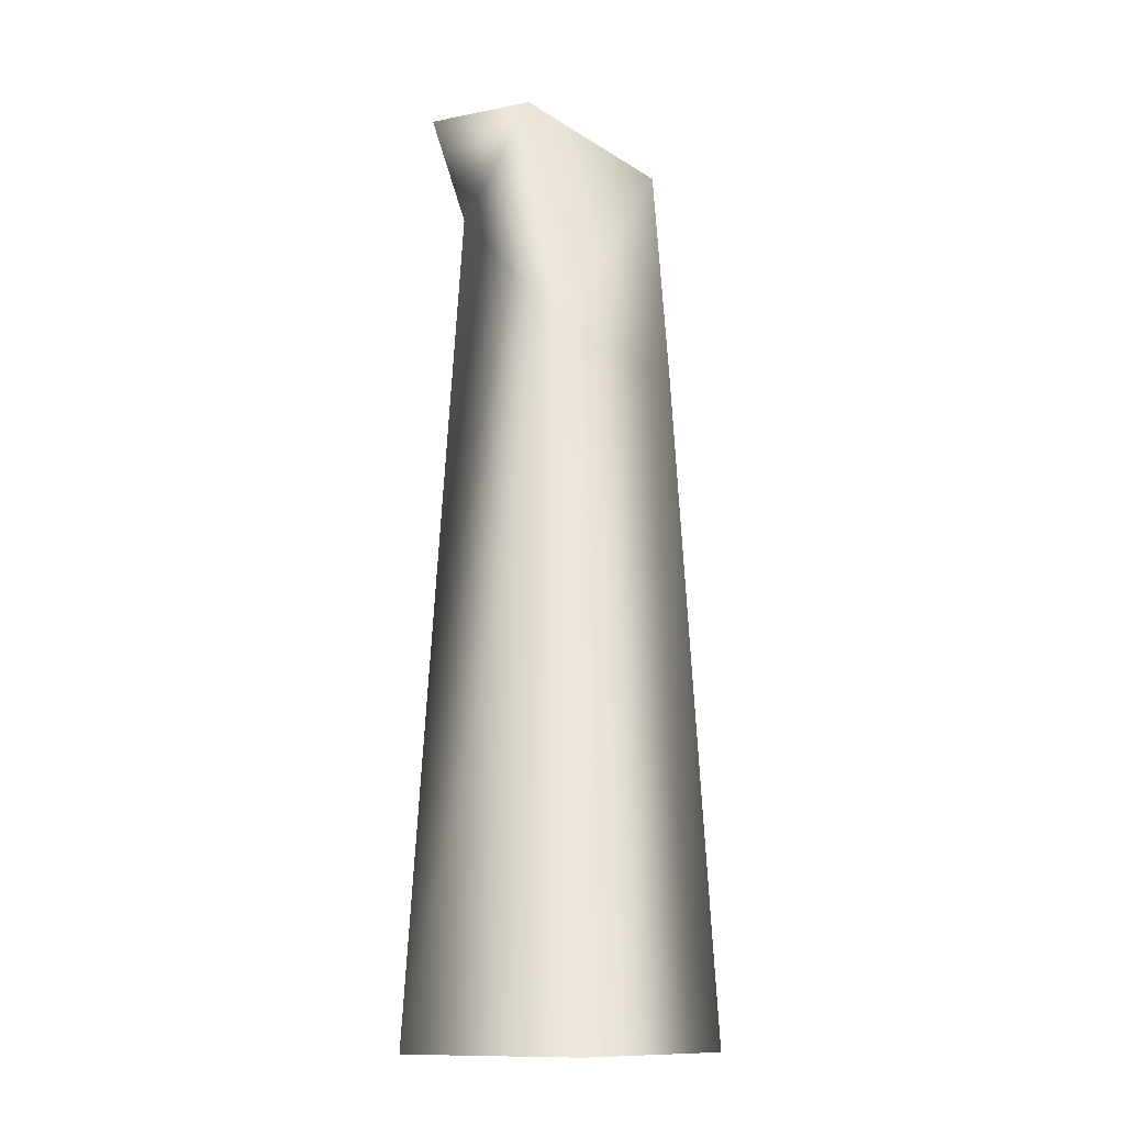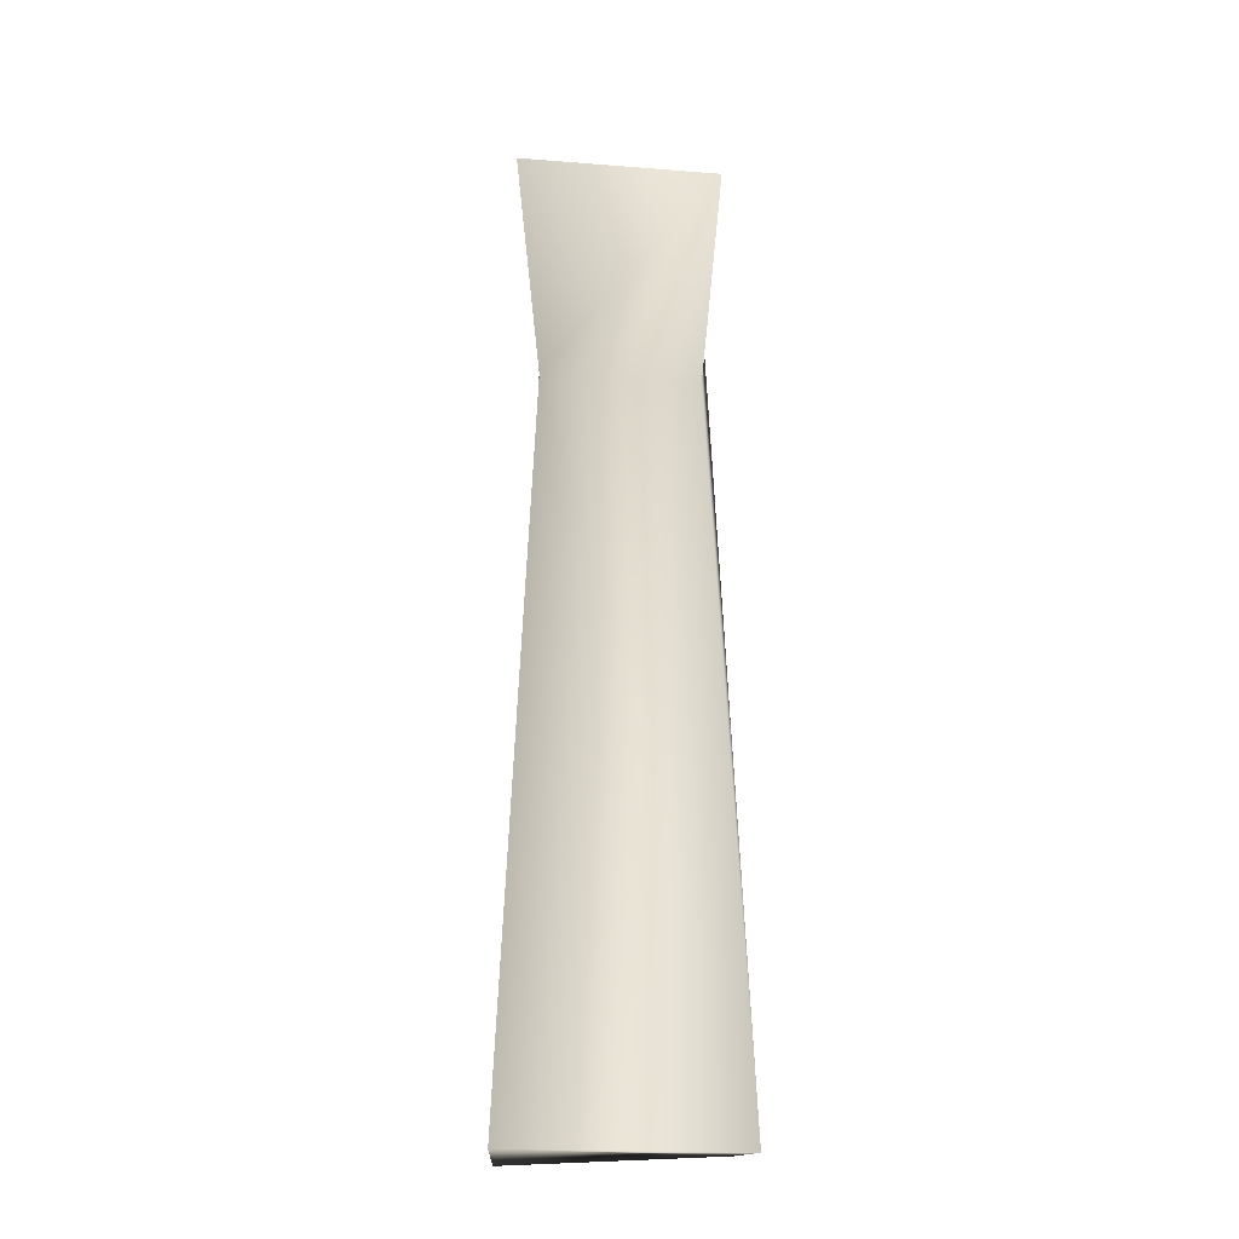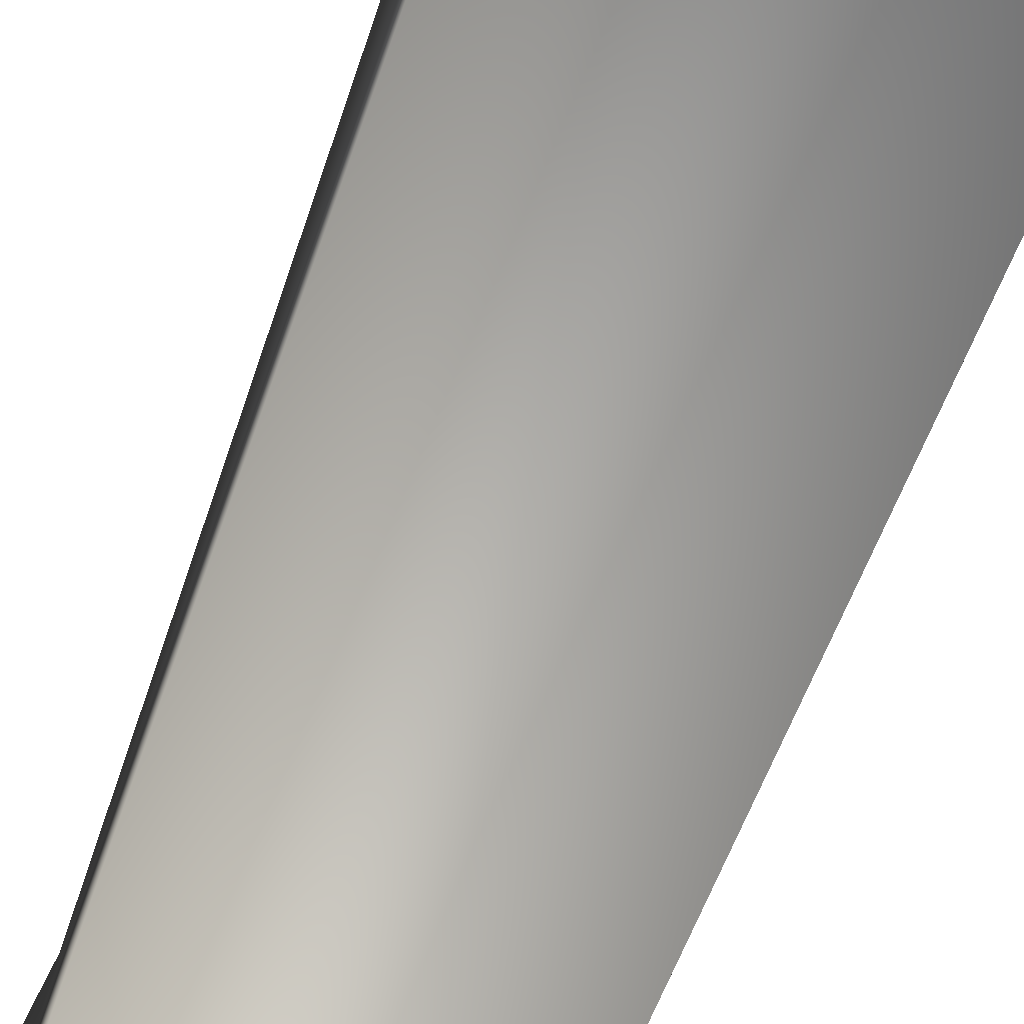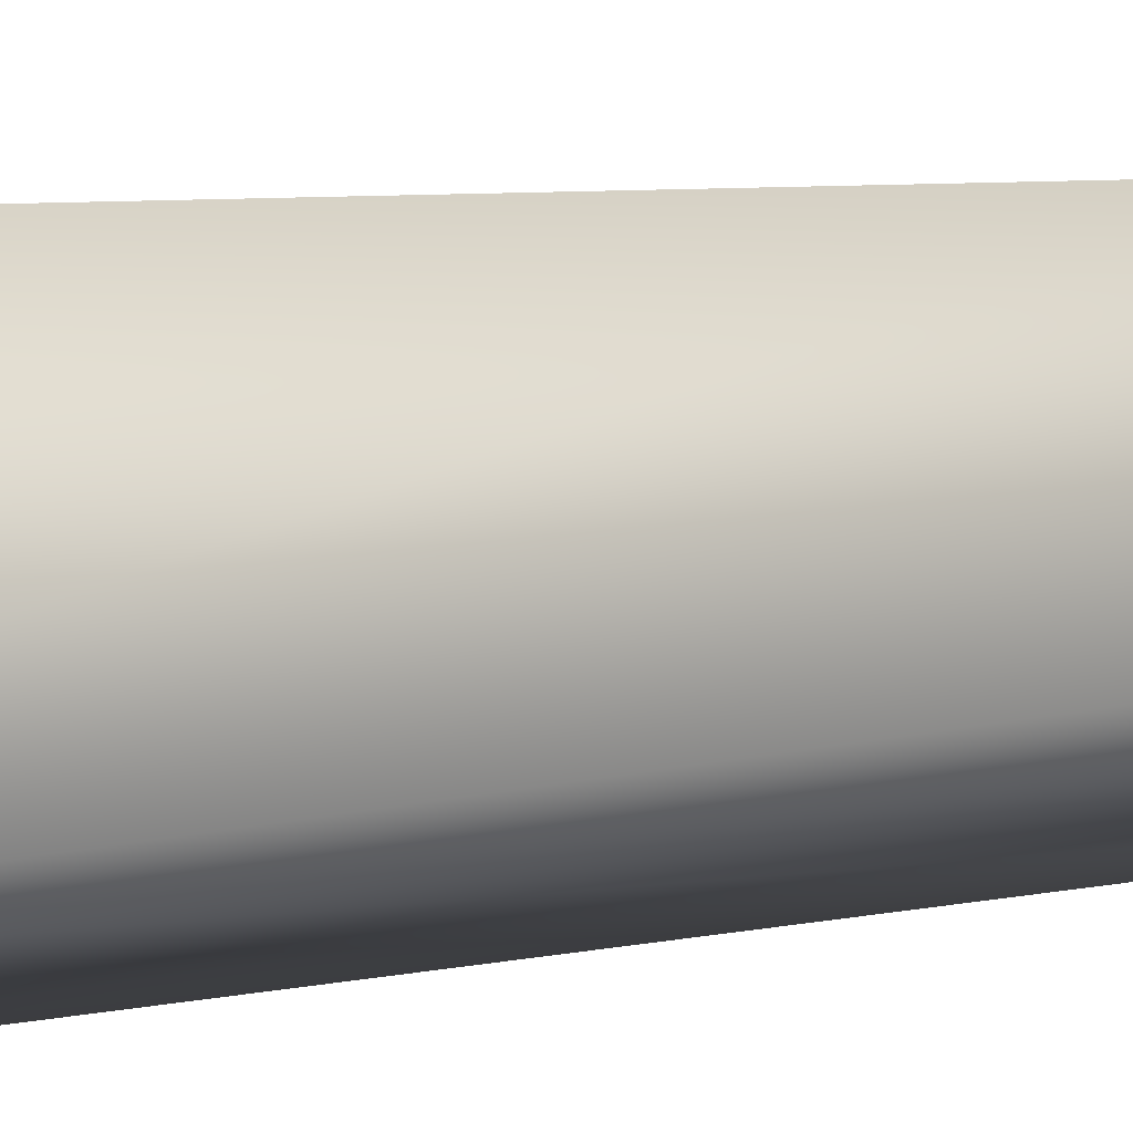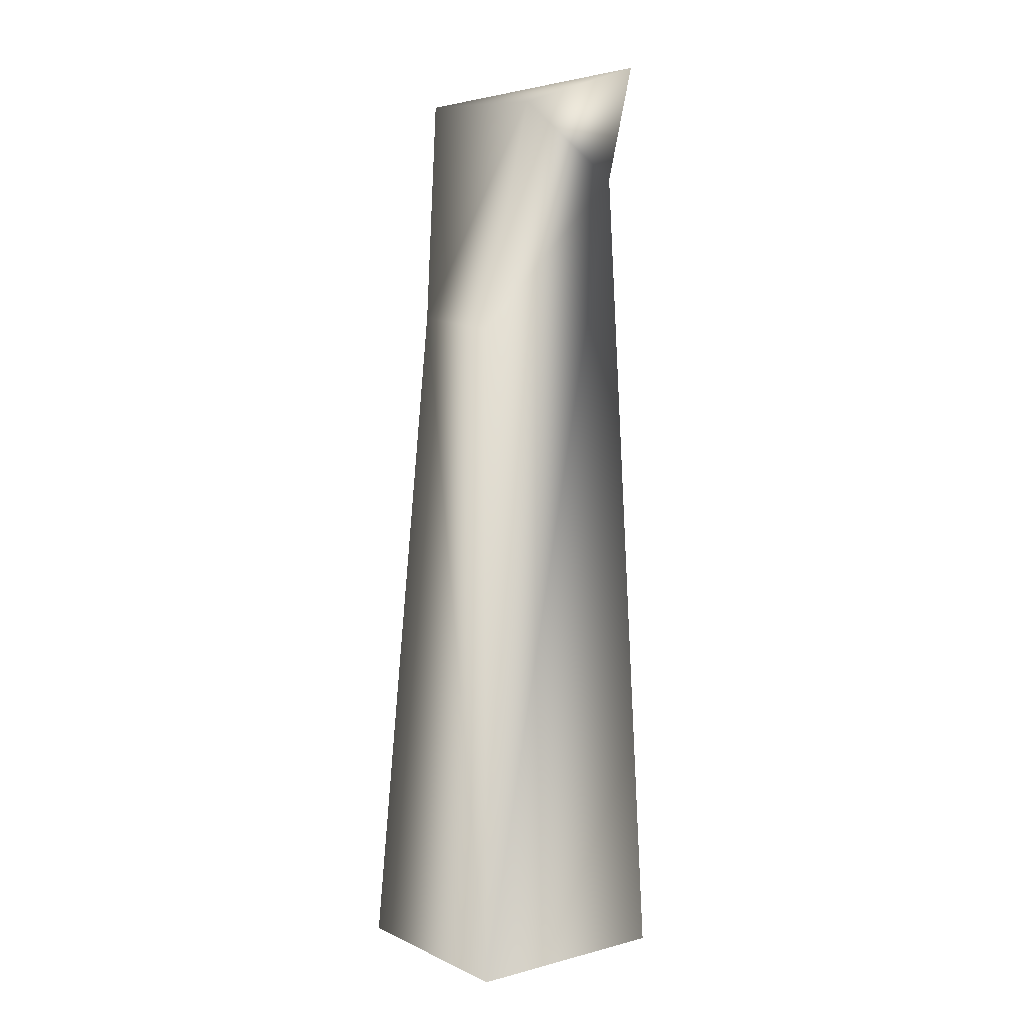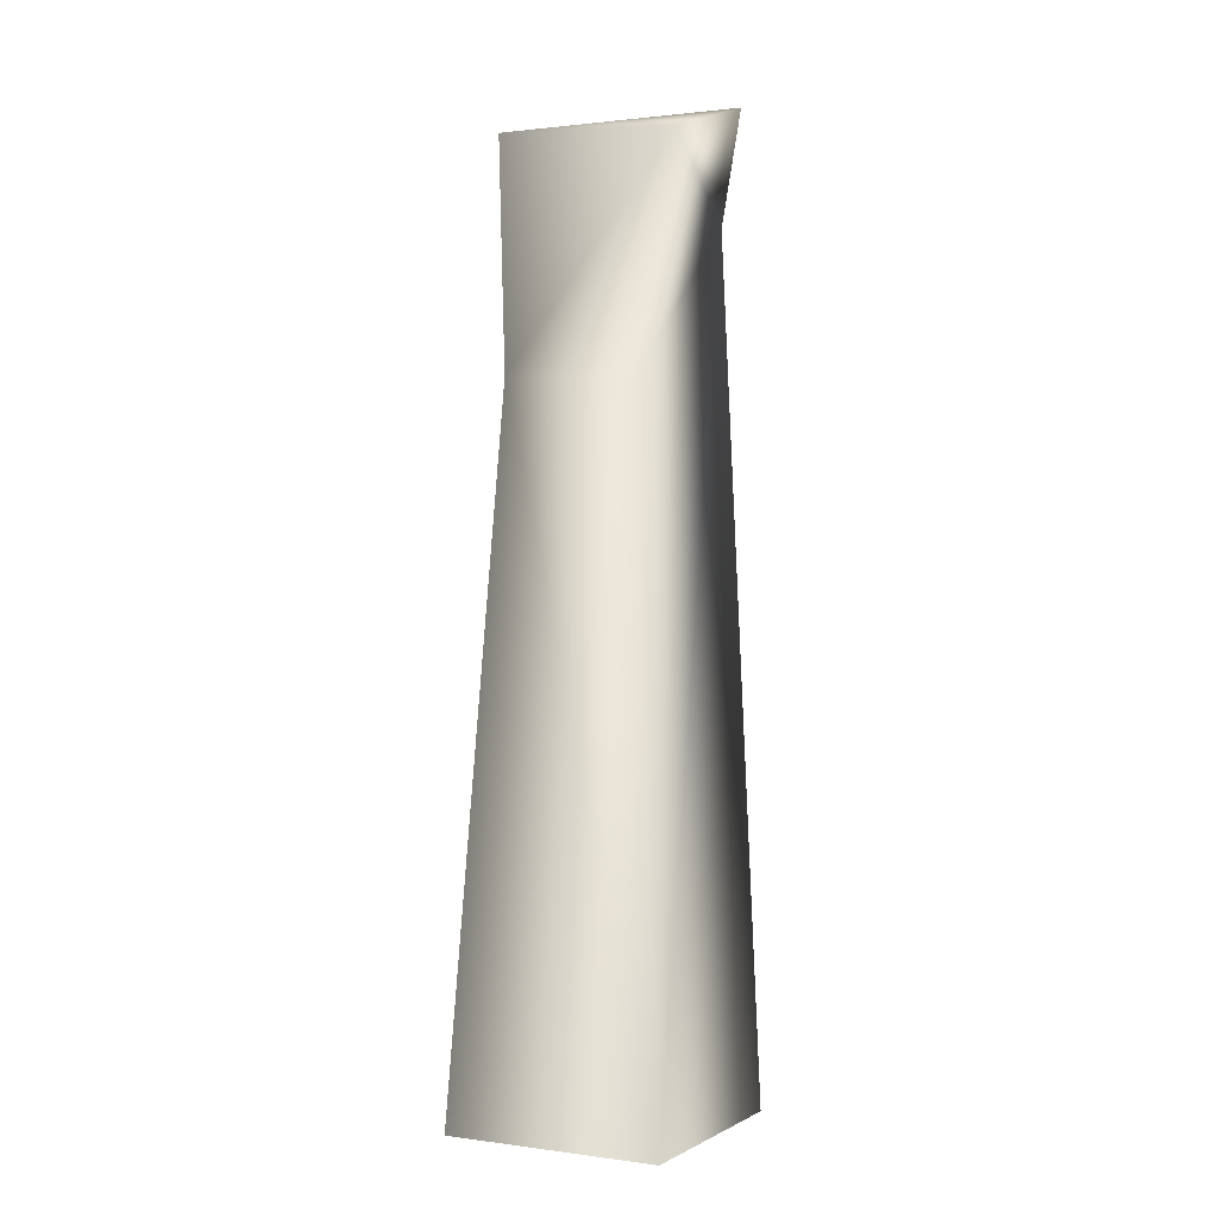
<metadata>
{"format":"obj","ext":"obj","renderer":"f3d","projection":"perspective","resolution":1024,"background":"white","views":[{"elev":-11.8,"azim":-51.6,"up":"+Y"},{"elev":-17.1,"azim":-1.7,"up":"+Y"},{"elev":-72.2,"azim":-21.5,"up":"+Z"},{"elev":75.0,"azim":84.7,"up":"+Z"},{"elev":3.8,"azim":55.5,"up":"+Y"},{"elev":-2.0,"azim":29.5,"up":"+Y"}]}
</metadata>
<code>
g
v -0.003775 0.03252 0.01118
v -0.003987 0.03178 0.01642
v 0.003533 0.03288 0.0115
v 0.003638 0.03099 0.01687
v -0.002956 0.02822 0.01222
v 0.003109 0.02823 0.0123
v -0.003036 0.02257 0.01748
v 0.002684 0.02188 0.01829
v -0.004401 -0.004462 0.01076
v -0.004326 -0.004347 0.0193
v 0.004007 -0.004125 0.01103
v 0.004187 -0.004447 0.01924
g
f 2 1 5
f 1 3 6 5
f 6 3 4
f 3 2 4
f 2 3 1
f 4 2 7 8
f 4 8 6
f 5 7 2
f 7 5 9 10
f 6 11 9 5
f 6 8 12 11
f 7 10 12 8
f 10 9 11 12

</code>
